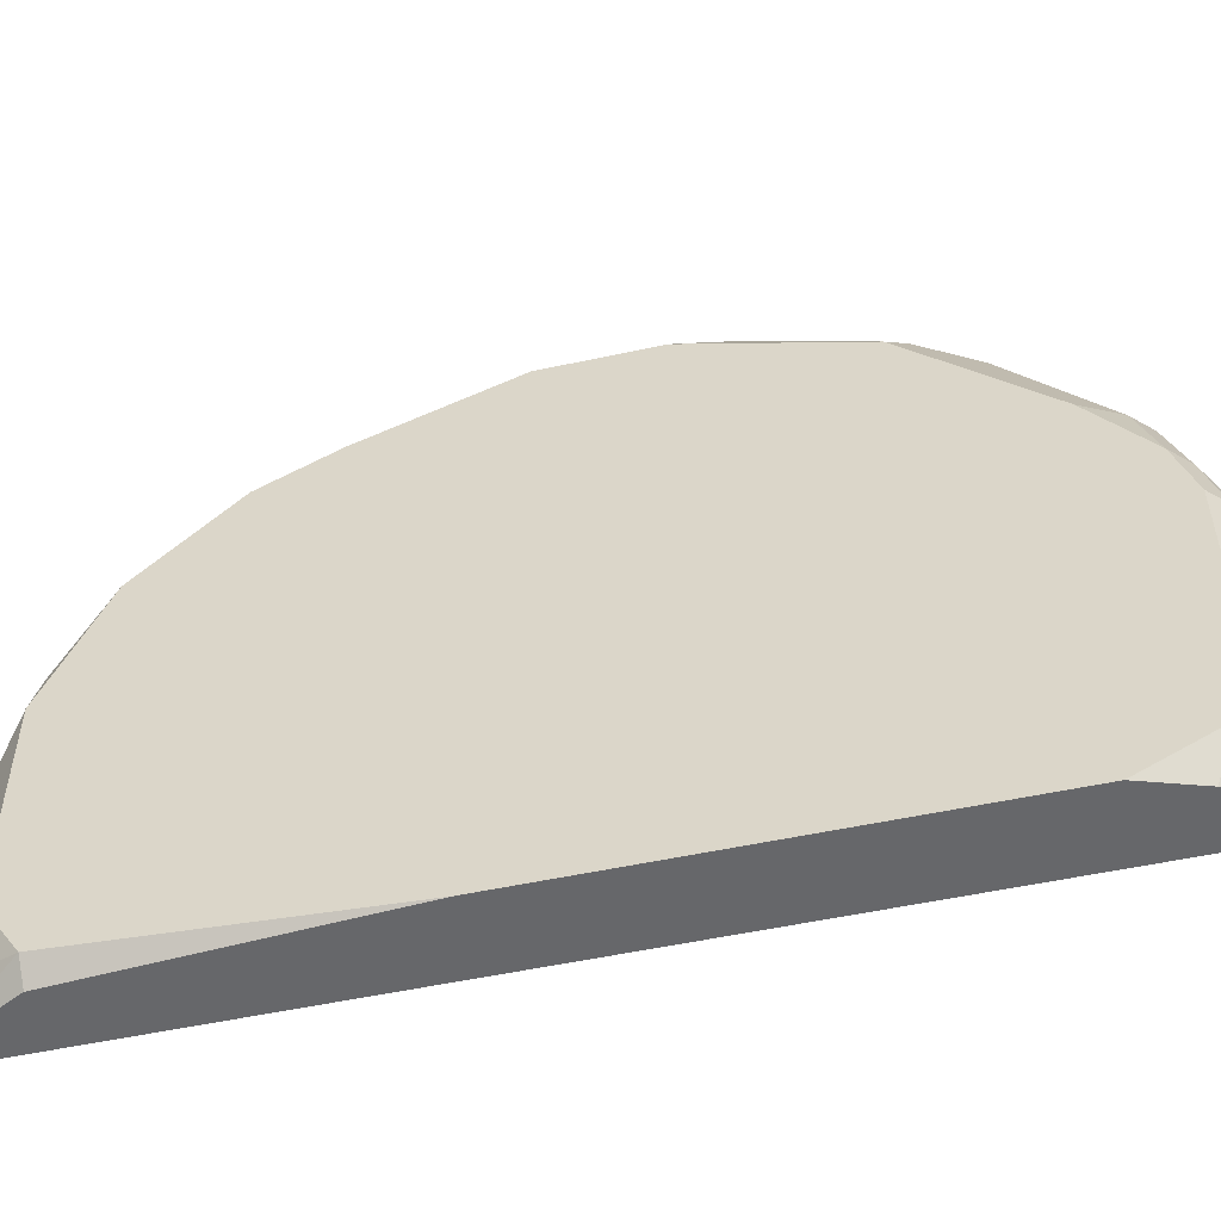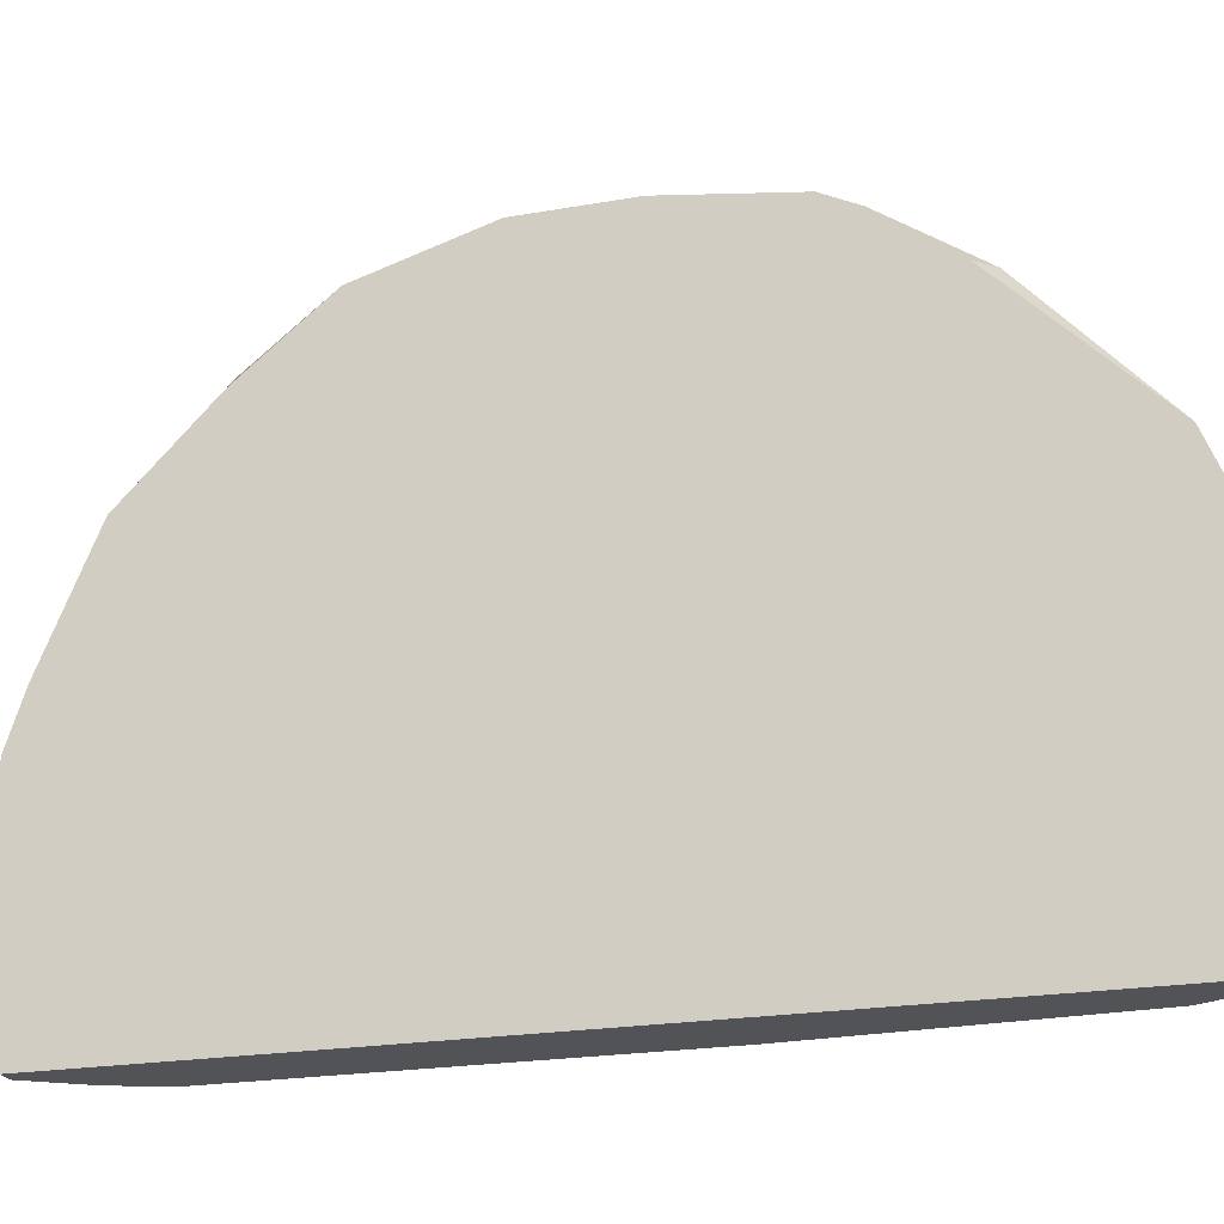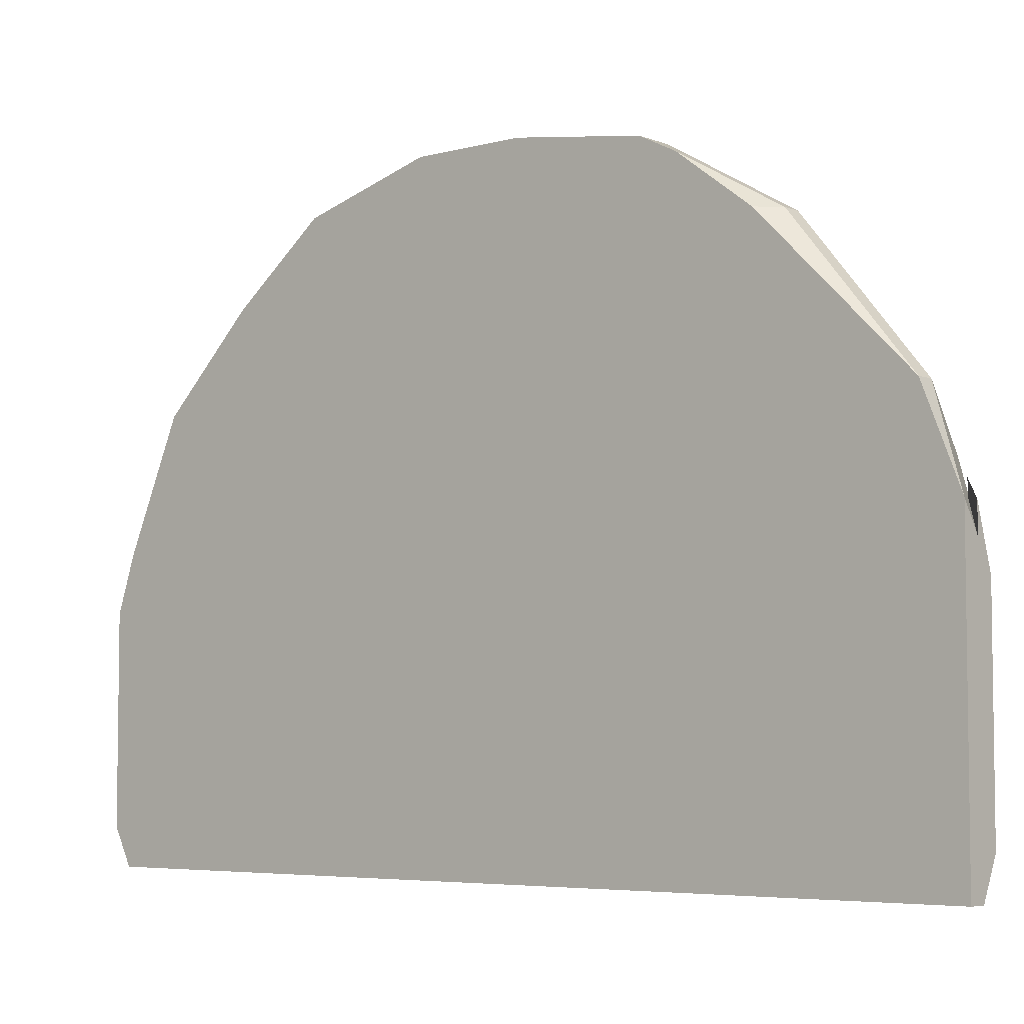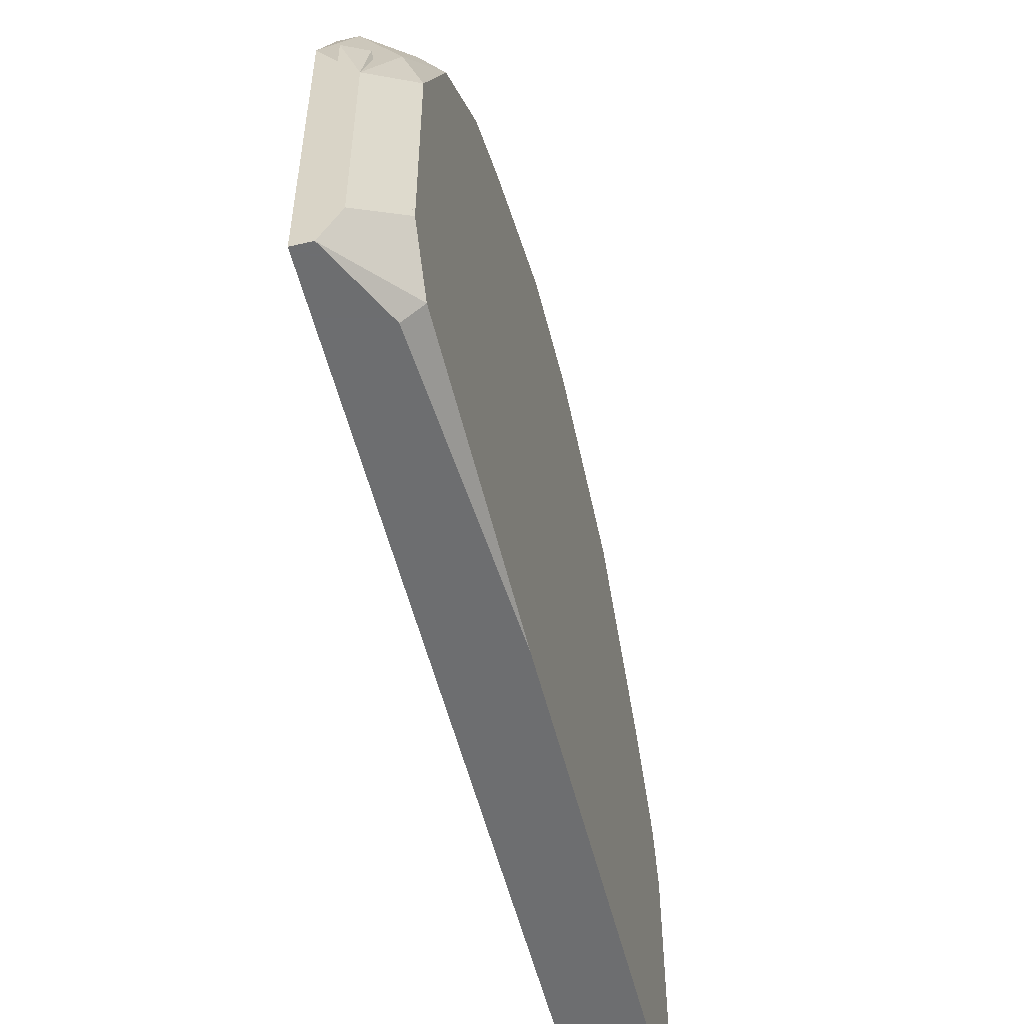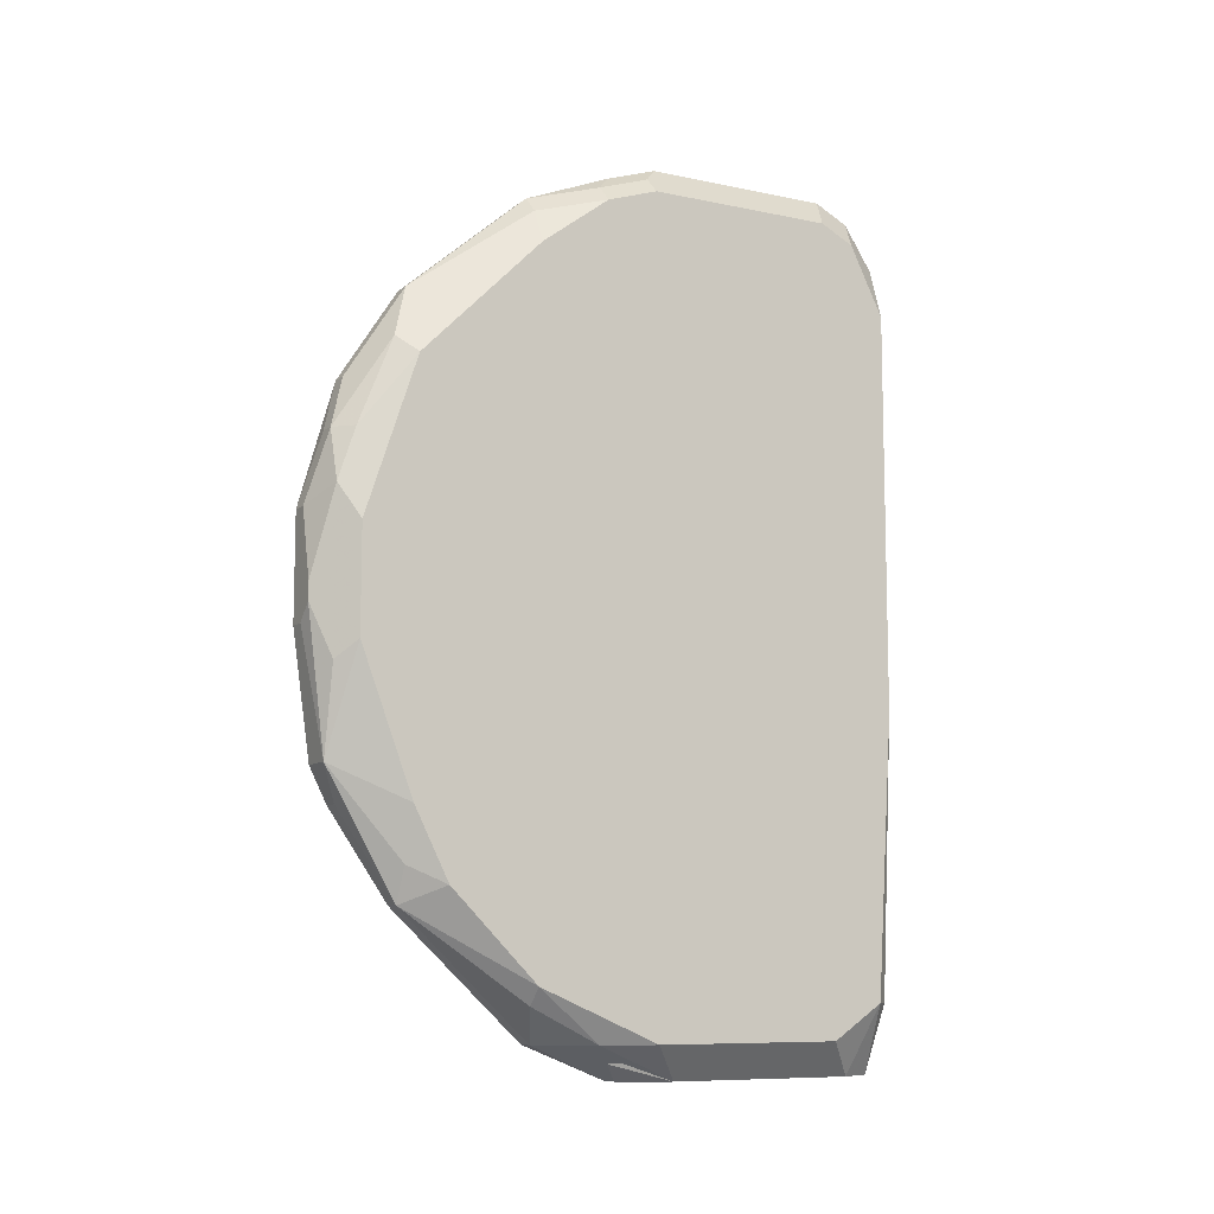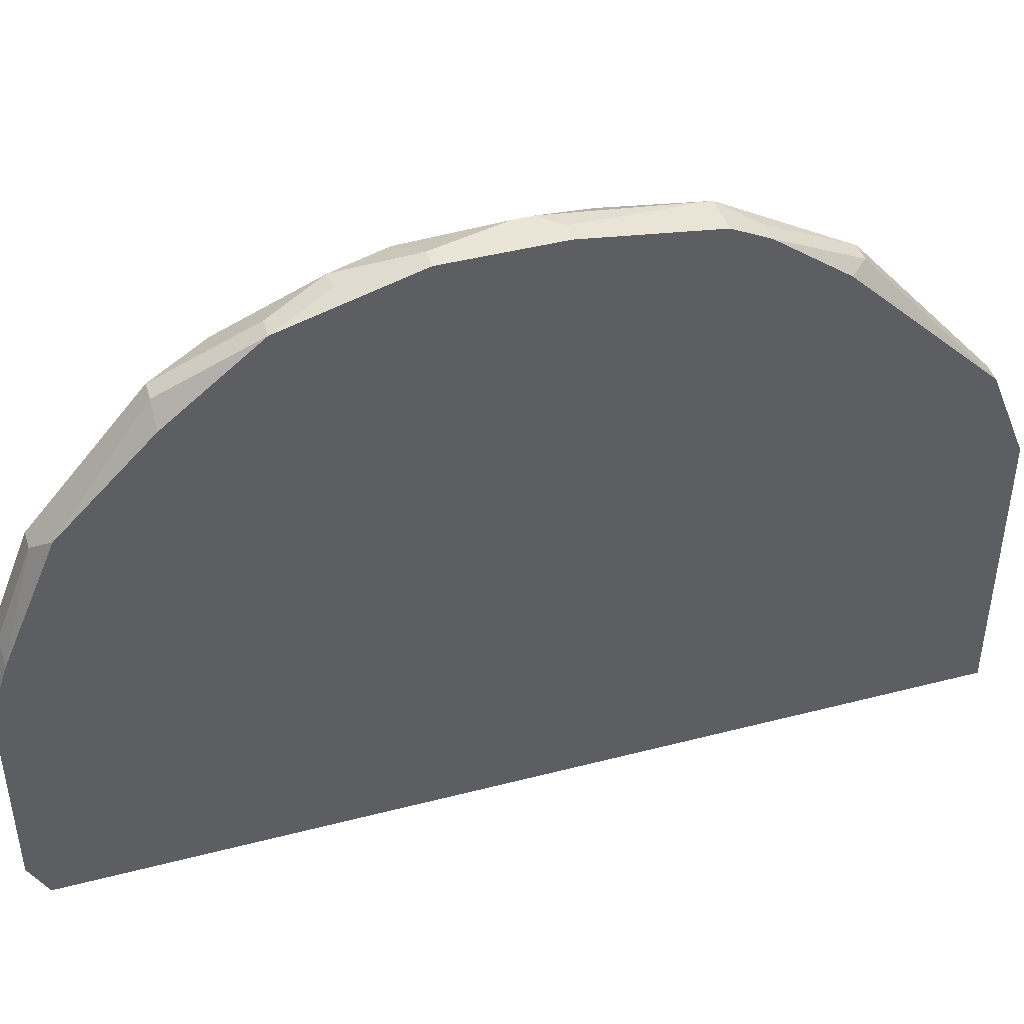
<metadata>
{"format":"obj","ext":"obj","renderer":"f3d","projection":"perspective","resolution":1024,"background":"white","views":[{"elev":-52.2,"azim":103.2,"up":"+Z"},{"elev":-21.8,"azim":-72.7,"up":"+Z"},{"elev":-5.2,"azim":-49.9,"up":"+Z"},{"elev":-54.3,"azim":13.9,"up":"+Z"},{"elev":-9.2,"azim":61.1,"up":"+Y"},{"elev":44.2,"azim":-106.9,"up":"+Z"}]}
</metadata>
<code>
v 0.03303 -0.03406 -0.01178
v 0.03439 -0.03406 -0.01178
v 0.03849 0.03151 0.008714
v 0.03849 0.03151 -0.006312
v 0.03849 0.03014 0.01281
v 0.03849 0.03014 -0.009044
v 0.03849 0.02605 0.01828
v 0.03849 0.02468 -0.01178
v 0.03849 0.01648 0.02784
v 0.03849 0.00419 0.03194
v 0.03849 -0.004006 0.03194
v 0.03849 -0.006738 -0.01178
v 0.03849 -0.01493 0.02784
v 0.03849 -0.0204 0.02511
v 0.03849 -0.02723 0.01828
v 0.03849 -0.02859 -0.01041
v 0.03849 -0.03133 0.008714
v 0.03849 -0.03133 -0.006312
v 0.03713 0.03288 0.008714
v 0.03713 0.03151 0.01281
v 0.03713 0.02878 0.01828
v 0.03713 0.02878 -0.01178
v 0.03713 0.01785 0.0292
v 0.03713 0.01102 0.03194
v 0.03713 0.006922 0.0333
v 0.03713 -0.005372 0.0333
v 0.03713 -0.01903 0.02784
v 0.03713 -0.02859 0.01828
v 0.03303 -0.03406 0.01008
v 0.03439 -0.03406 0.01008
v 0.03713 -0.02859 -0.01178
v 0.03713 -0.03133 0.01281
v 0.03713 -0.03269 -0.007678
v 0.03439 0.03424 0.007348
v 0.03576 0.03424 0.007348
v 0.03576 0.03424 -0.007678
v 0.03439 0.03288 0.01145
v 0.03576 0.03288 0.01145
v 0.03576 0.03288 -0.01041
v 0.03439 0.03014 0.01828
v 0.03576 0.03014 0.01828
v 0.03439 0.02195 0.02784
v 0.03576 0.02195 0.02784
v 0.03439 0.01102 0.0333
v 0.03576 0.01102 0.0333
v 0.03576 9.167e-05 0.03467
v 0.03576 -0.001274 0.03467
v 0.03576 -0.0122 0.0333
v 0.03576 -0.02176 0.02784
v 0.03439 -0.02176 0.02784
v 0.03576 -0.03269 0.01145
v 0.03576 -0.03269 0.01008
v 0.03576 -0.03406 0.005982
v 0.03439 -0.03406 0.005982
v 0.03576 -0.03406 -0.009044
v 0.03303 0.03424 0.005982
v 0.03303 0.03424 -0.009044
v 0.03439 0.03424 -0.009044
v 0.03303 0.03288 0.01008
v 0.03303 0.03288 -0.01178
v 0.03439 0.03288 -0.01178
v 0.03303 0.02878 0.01964
v 0.03303 0.02195 0.02647
v 0.03303 0.01512 0.03194
v 0.03439 0.01512 0.03194
v 0.03303 0.005556 0.03467
v 0.03439 0.005556 0.03467
v 0.03439 -0.00264 0.03467
v 0.03303 -0.00264 0.03467
v 0.03303 -0.0122 0.0333
v 0.03439 -0.01493 0.03194
v 0.03303 -0.01493 0.03194
v 0.03303 -0.0204 0.02784
v 0.03303 -0.02859 0.01964
v 0.03439 -0.03133 0.01691
v 0.03303 -0.03133 0.01691
f 44 64 66
f 65 43 42
f 65 42 64
f 65 64 44
f 65 44 45
f 65 45 43
f 62 42 40
f 2 31 16
f 23 43 45
f 48 68 69
f 48 69 70
f 67 45 44
f 67 44 66
f 41 40 42
f 41 42 43
f 41 43 21
f 63 64 42
f 63 42 62
f 59 62 40
f 59 40 37
f 36 4 39
f 61 39 22
f 61 60 57
f 61 57 58
f 61 58 36
f 61 36 39
f 17 33 18
f 73 74 50
f 9 21 43
f 9 43 23
f 49 48 71
f 34 35 36
f 34 36 58
f 34 58 57
f 34 57 56
f 34 56 59
f 34 59 37
f 38 35 34
f 38 34 37
f 38 37 40
f 38 40 41
f 12 16 31
f 12 31 2
f 12 2 1
f 12 1 60
f 12 60 61
f 12 61 22
f 12 22 8
f 6 8 22
f 6 22 39
f 6 39 4
f 55 2 16
f 55 16 18
f 53 29 1
f 53 1 2
f 53 2 55
f 53 55 18
f 53 33 17
f 72 73 50
f 72 50 49
f 72 49 71
f 72 71 48
f 72 48 70
f 76 75 49
f 76 49 50
f 76 50 74
f 76 74 73
f 76 73 72
f 76 72 70
f 76 70 69
f 76 69 66
f 76 66 64
f 76 64 63
f 76 63 62
f 76 62 59
f 76 59 56
f 76 56 57
f 76 57 60
f 76 60 1
f 76 1 29
f 76 29 75
f 32 75 29
f 32 29 53
f 32 53 17
f 32 17 15
f 24 9 23
f 24 23 45
f 7 21 9
f 28 49 75
f 28 75 32
f 28 32 15
f 28 15 49
f 20 38 41
f 5 20 41
f 5 41 21
f 5 21 7
f 14 49 15
f 25 10 9
f 25 9 24
f 25 24 45
f 25 45 67
f 47 68 48
f 19 20 5
f 19 5 3
f 19 3 4
f 19 4 36
f 19 36 35
f 19 35 38
f 19 38 20
f 51 53 18
f 54 18 33
f 54 33 53
f 13 14 15
f 13 15 17
f 13 17 18
f 13 18 16
f 13 16 12
f 13 12 8
f 13 8 6
f 13 6 4
f 13 4 3
f 13 3 5
f 13 5 7
f 13 7 9
f 13 9 10
f 13 10 11
f 13 11 48
f 27 14 13
f 27 13 48
f 27 48 49
f 27 49 14
f 46 25 67
f 46 67 66
f 46 66 69
f 46 69 68
f 46 68 47
f 26 47 48
f 26 48 11
f 26 11 10
f 26 10 25
f 26 25 46
f 26 46 47
f 30 54 53
f 30 53 51
f 52 54 30
f 52 30 51
f 52 51 18
f 52 18 54

</code>
